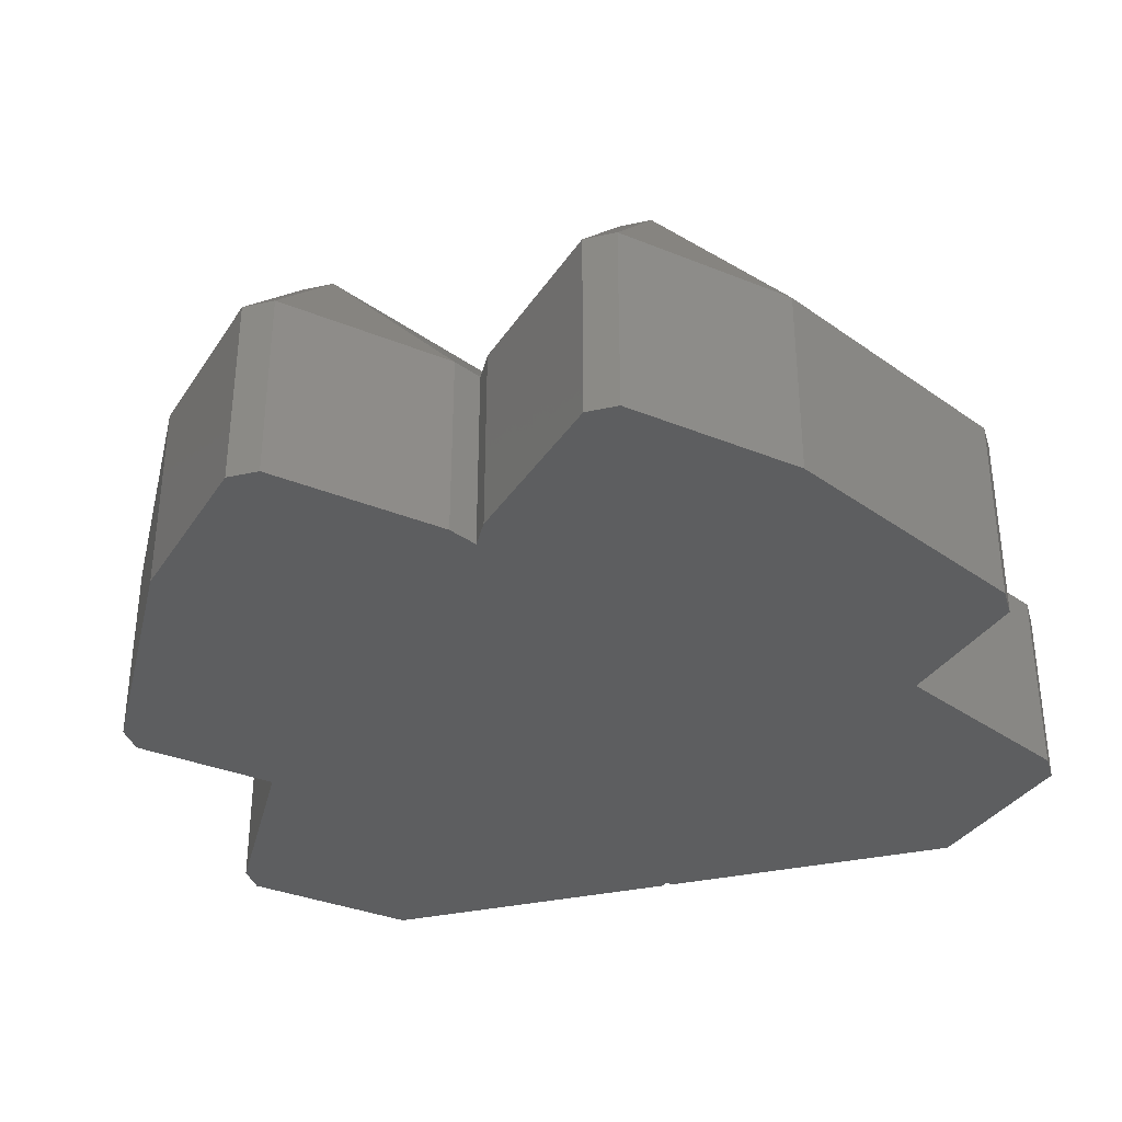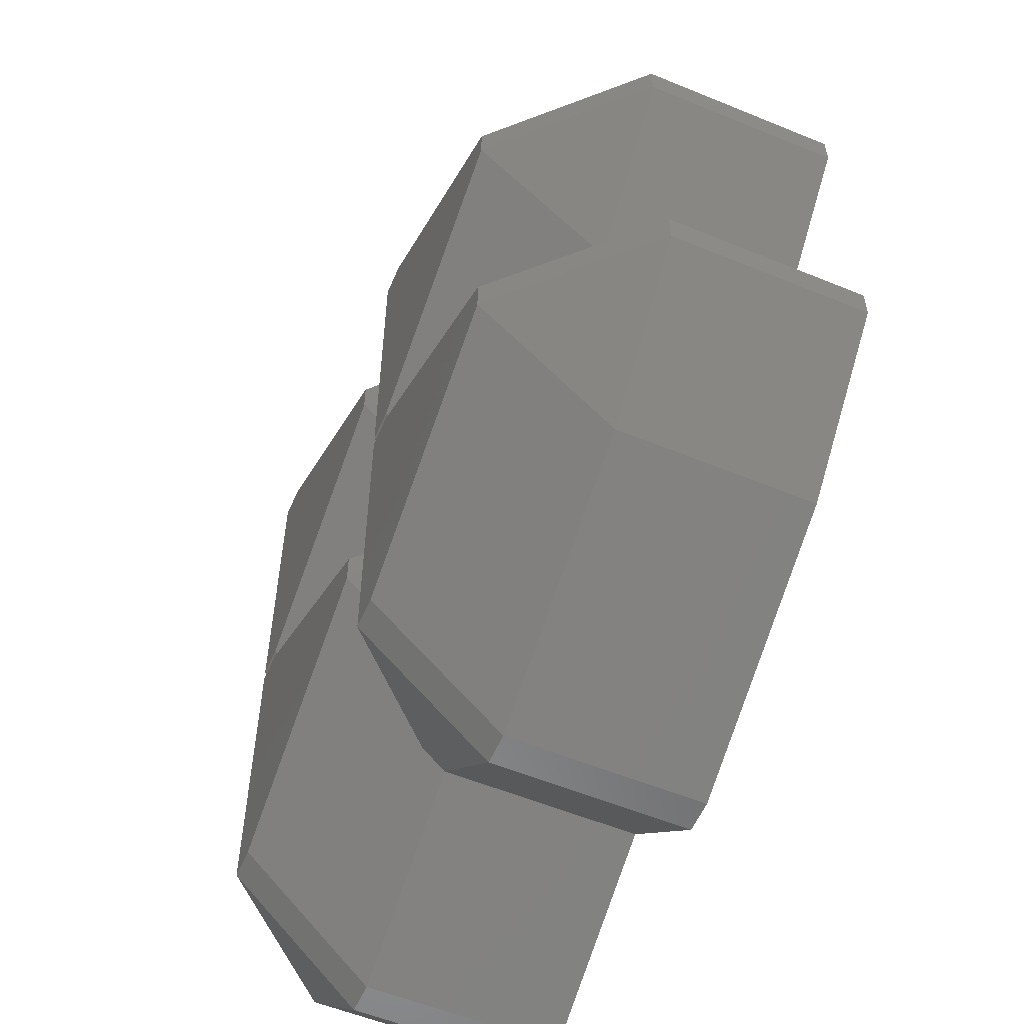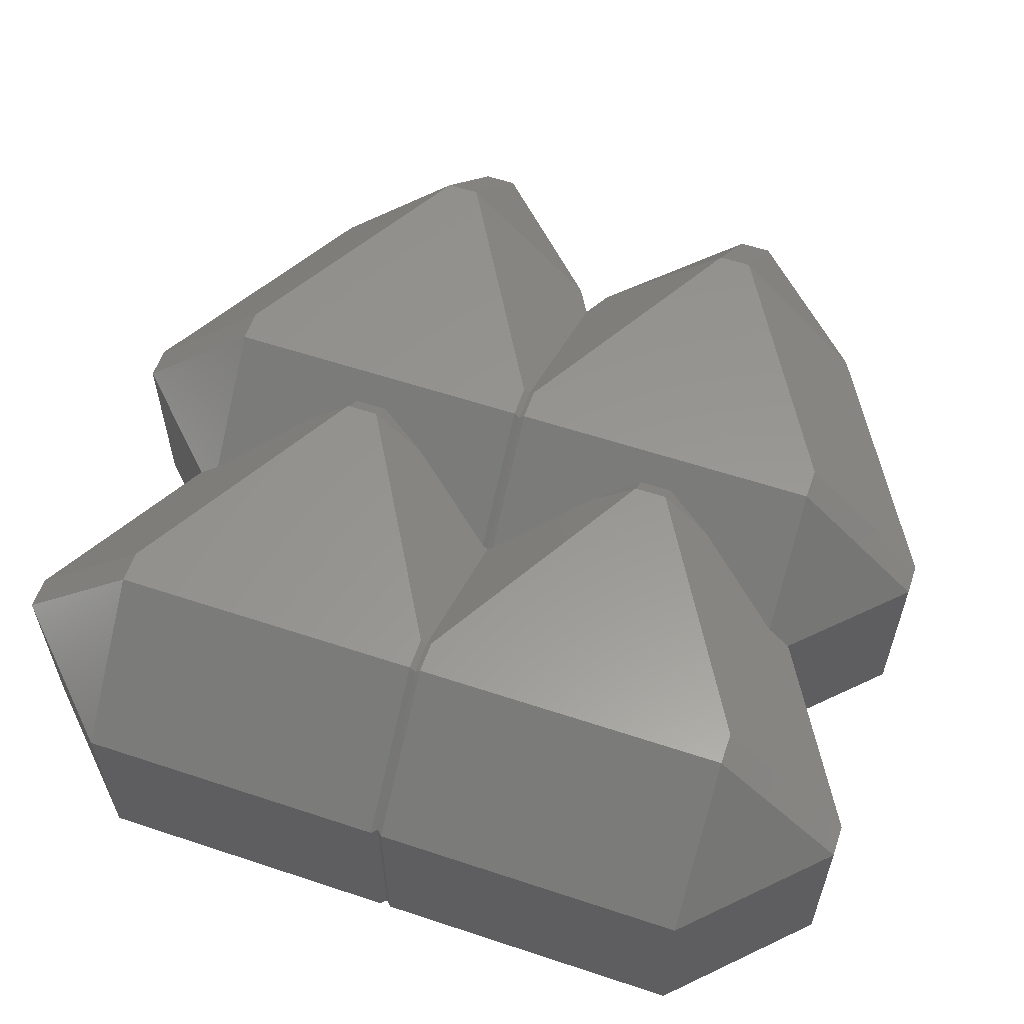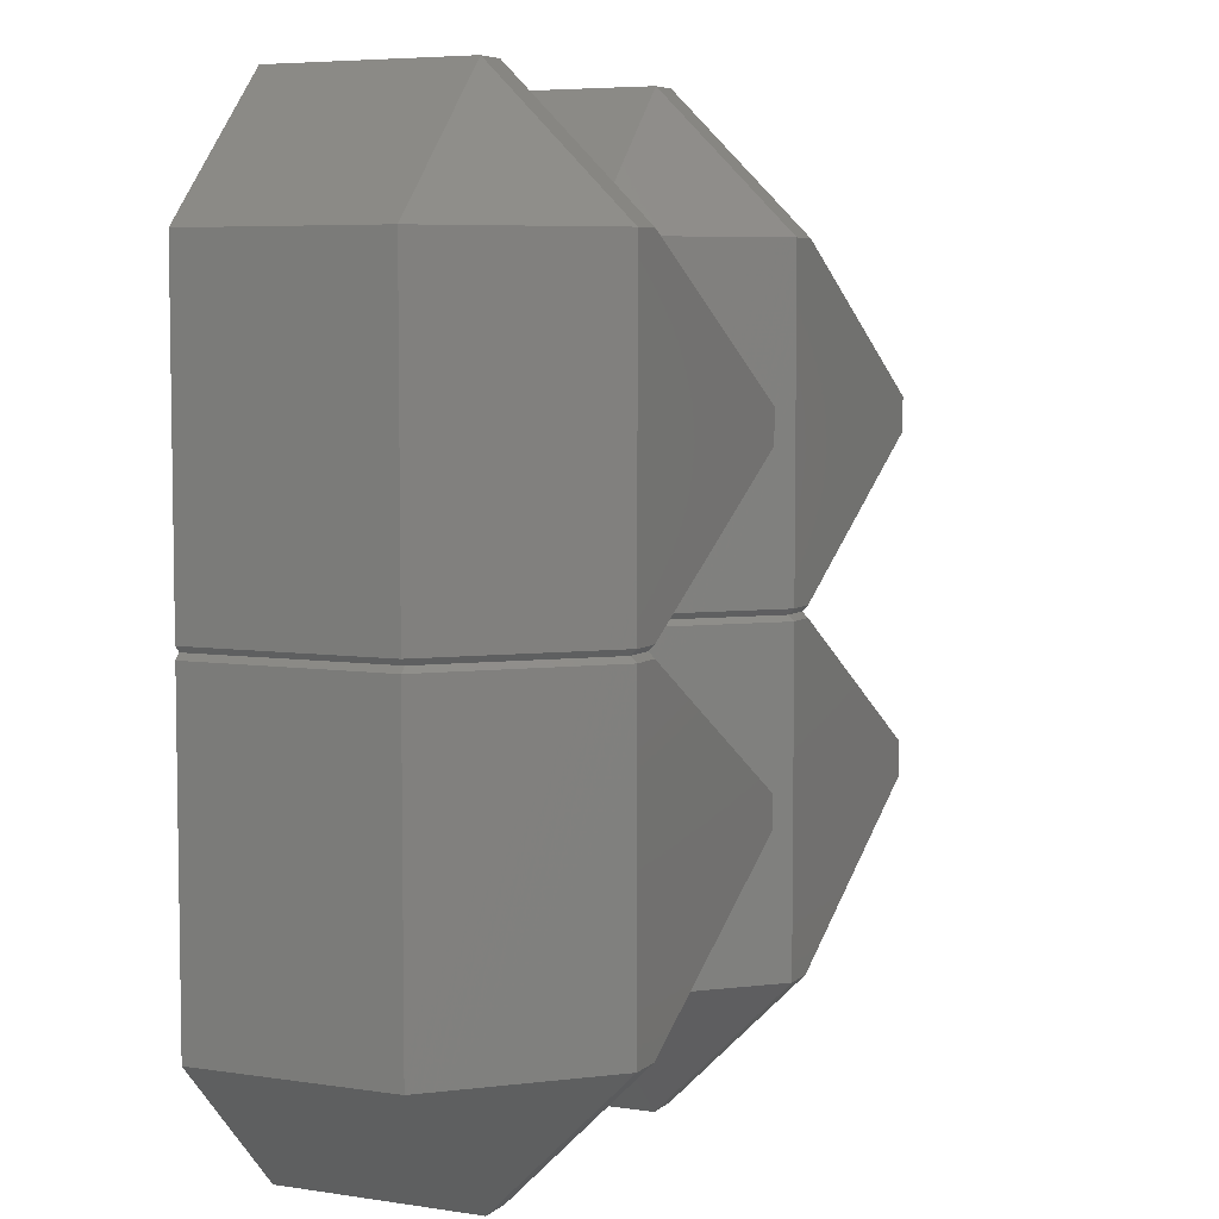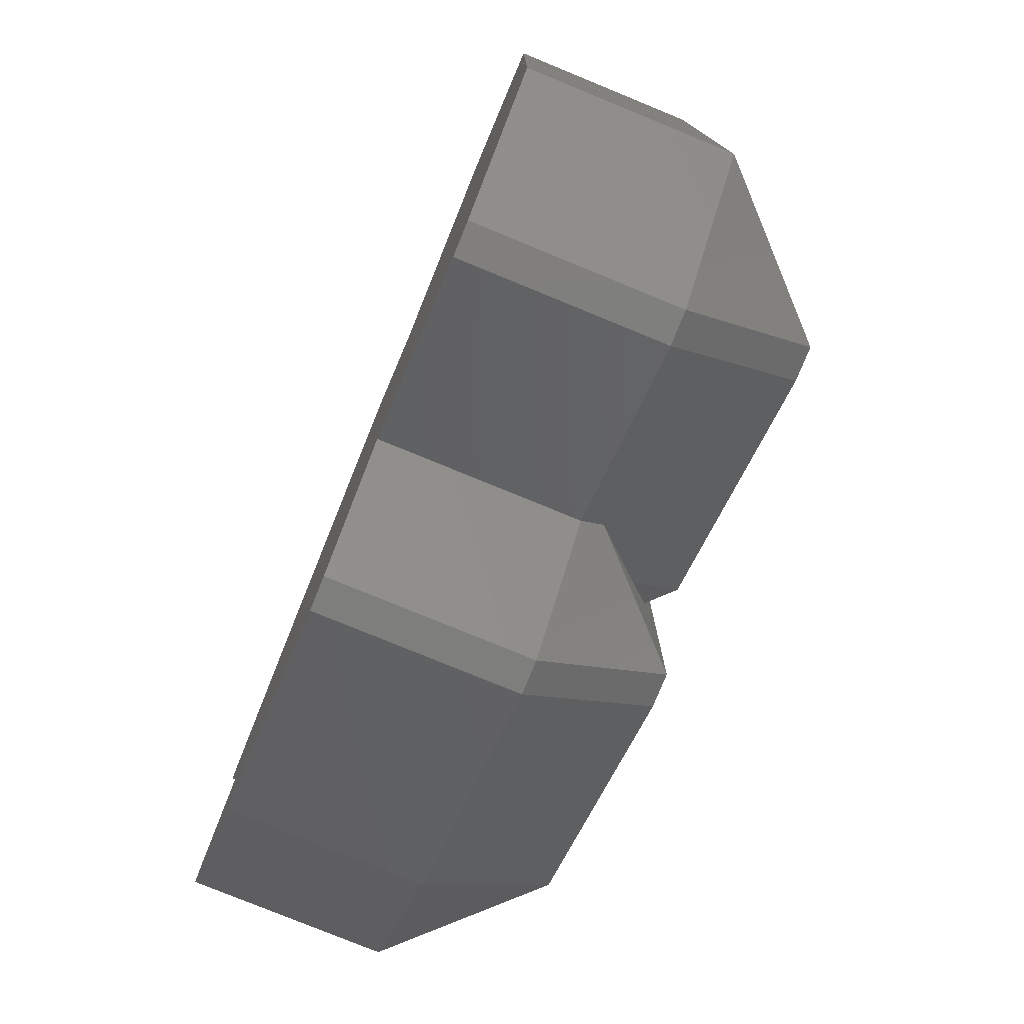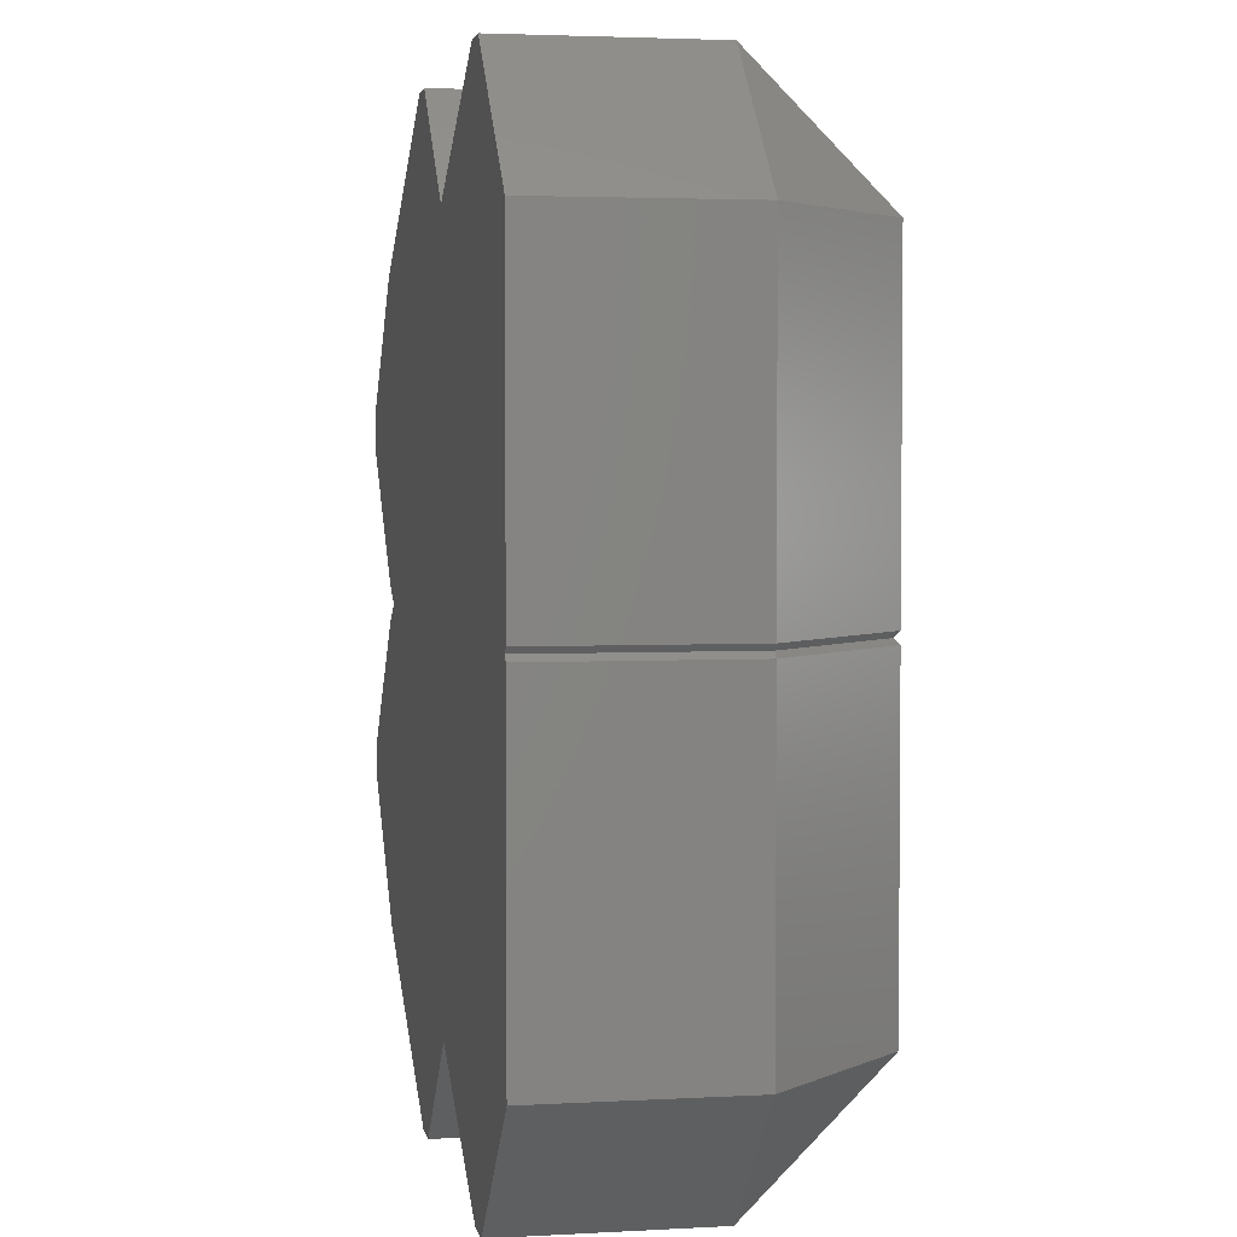
<metadata>
{"format":"stl","ext":"stl","renderer":"f3d","projection":"perspective","resolution":1024,"background":"white","views":[{"elev":-34.7,"azim":106.4,"up":"+Z"},{"elev":-56.6,"azim":66.8,"up":"+Y"},{"elev":58.5,"azim":-71.1,"up":"+Z"},{"elev":5.9,"azim":-65.1,"up":"+Y"},{"elev":-78.1,"azim":-112.3,"up":"+Y"},{"elev":3.2,"azim":-100.8,"up":"+Y"}]}
</metadata>
<code>
# stl→obj: 89 verts, 174 faces
v -6 -0.08494 0.5
v -4 0 2.415
v -5.915 0 0.5
v -4 -0.08494 2.5
v -3.5 -6.915 -2.5
v -0.6471 -5.268 0.5
v -3.5 -6.915 0.5
v -0.6471 -5.268 -2.5
v -3.5 -0.08494 2.5
v 0.25 -2.75 2.5
v 0.25 -2.25 2.5
v -3.5 -4.915 2.5
v -4 -4.915 2.5
v -0.6471 -4.915 0.8529
v 0.25 -3.5 1.75
v 0.625 -2.25 2.125
v 0.625 -2.75 2.125
v -6 -4.915 0.5
v -4 -6.915 0.5
v -3.5 0 2.415
v -0.6471 -0.08494 0.8529
v 0.25 -1.5 1.75
v -0.6471 0 0.7679
v -4 -6.915 -2.5
v -6 -4.915 -2.5
v 5.25 -4.75 -2.5
v 7.25 -2.25 -2.5
v 7.25 -2.75 -2.5
v 5.25 -0.25 -2.5
v 4.817 0 -2.5
v 1.5 -6.915 -2.5
v 5.25 0.25 -2.5
v 7.25 2.75 -2.5
v 7.25 2.25 -2.5
v 5.25 4.75 -2.5
v -0.6471 5.268 -2.5
v 1 -6.915 -2.5
v 1.5 6.915 -2.5
v 1 6.915 -2.5
v -5.915 0 -2.5
v -6 4.915 -2.5
v -3.5 6.915 -2.5
v -6 -0.08494 -2.5
v -6 0.08494 -2.5
v -4 6.915 -2.5
v 1.5 -6.915 0.5
v 1 -6.915 0.5
v 5.25 -4.75 0.5
v 5.25 -2.75 2.5
v 7.25 -2.75 0.5
v 4.817 0 0.5
v 5.25 -0.25 0.5
v 7.25 -2.25 0.5
v 1.5 0 2.415
v 1 -0.08494 2.5
v 1.5 -0.08494 2.5
v 1 0 2.415
v 1 -4.915 2.5
v 5.25 -2.25 2.5
v 1.5 -4.915 2.5
v -6 0.08494 0.5
v 0.25 2.25 2.5
v 0.25 1.5 1.75
v 0.625 2.25 2.125
v -3.5 6.915 0.5
v -0.6471 5.268 0.5
v -6 4.915 0.5
v -4 4.915 2.5
v -3.5 4.915 2.5
v -4 6.915 0.5
v -4 0.08494 2.5
v 0.25 3.5 1.75
v 0.25 2.75 2.5
v 0.625 2.75 2.125
v -0.6471 4.915 0.8529
v -3.5 0.08494 2.5
v -0.6471 0.08494 0.8529
v 1 6.915 0.5
v 1 4.915 2.5
v 5.25 0.25 0.5
v 1.5 4.915 2.5
v 5.25 2.25 2.5
v 5.25 2.75 2.5
v 1.5 0.08494 2.5
v 1 0.08494 2.5
v 7.25 2.75 0.5
v 5.25 4.75 0.5
v 1.5 6.915 0.5
v 7.25 2.25 0.5
f 1 2 3
f 2 1 4
f 5 6 7
f 6 5 8
f 9 10 11
f 9 12 10
f 4 12 9
f 12 4 13
f 14 10 12
f 10 14 15
f 7 14 12
f 14 7 6
f 10 16 11
f 16 10 17
f 13 18 19
f 11 20 9
f 21 11 22
f 11 21 20
f 20 21 23
f 19 12 13
f 12 19 7
f 22 11 16
f 24 18 25
f 18 24 19
f 26 27 28
f 26 29 27
f 26 30 29
f 8 26 31
f 32 33 34
f 32 35 33
f 30 35 32
f 26 8 30
f 36 30 8
f 8 31 37
f 30 36 35
f 35 36 38
f 38 36 39
f 25 8 5
f 8 40 36
f 25 5 24
f 41 36 40
f 36 41 42
f 8 25 40
f 40 25 43
f 41 40 44
f 42 41 45
f 24 7 19
f 7 24 5
f 25 1 43
f 1 25 18
f 43 3 40
f 3 43 1
f 18 4 1
f 4 18 13
f 20 4 9
f 4 20 2
f 10 15 17
f 37 46 47
f 46 37 31
f 8 47 6
f 47 8 37
f 31 48 46
f 48 31 26
f 49 48 50
f 29 51 52
f 51 29 30
f 53 29 52
f 29 53 27
f 54 55 56
f 55 54 57
f 6 58 14
f 58 6 47
f 59 54 56
f 51 59 52
f 59 51 54
f 52 59 53
f 57 21 55
f 21 57 23
f 22 55 21
f 16 55 22
f 17 55 16
f 17 58 55
f 15 58 17
f 58 15 14
f 50 27 53
f 27 50 28
f 47 60 58
f 60 47 46
f 48 28 50
f 28 48 26
f 46 49 60
f 49 46 48
f 56 49 59
f 56 60 49
f 55 60 56
f 60 55 58
f 49 53 59
f 53 49 50
f 40 61 44
f 61 40 3
f 62 63 64
f 36 65 66
f 65 36 42
f 44 67 41
f 67 44 61
f 65 68 69
f 68 65 70
f 2 61 3
f 61 2 71
f 72 73 74
f 41 70 45
f 70 41 67
f 75 73 72
f 73 75 69
f 65 75 66
f 75 65 69
f 70 67 68
f 61 68 67
f 68 61 71
f 42 70 65
f 70 42 45
f 2 76 71
f 76 2 20
f 20 62 76
f 77 62 20
f 62 77 63
f 77 20 23
f 69 62 73
f 69 76 62
f 68 76 69
f 76 68 71
f 62 74 73
f 74 62 64
f 75 78 66
f 78 75 79
f 30 80 51
f 80 30 32
f 81 82 83
f 81 84 82
f 79 84 81
f 84 79 85
f 86 35 87
f 35 86 33
f 54 82 84
f 51 82 54
f 82 51 80
f 38 78 88
f 78 38 39
f 82 86 83
f 86 82 89
f 77 57 85
f 57 77 23
f 57 84 85
f 84 57 54
f 87 83 86
f 35 88 87
f 88 35 38
f 80 34 89
f 34 80 32
f 89 33 86
f 33 89 34
f 39 66 78
f 66 39 36
f 72 79 75
f 74 79 72
f 64 79 74
f 64 85 79
f 63 85 64
f 85 63 77
f 87 81 83
f 81 87 88
f 88 79 81
f 79 88 78
f 82 80 89

</code>
